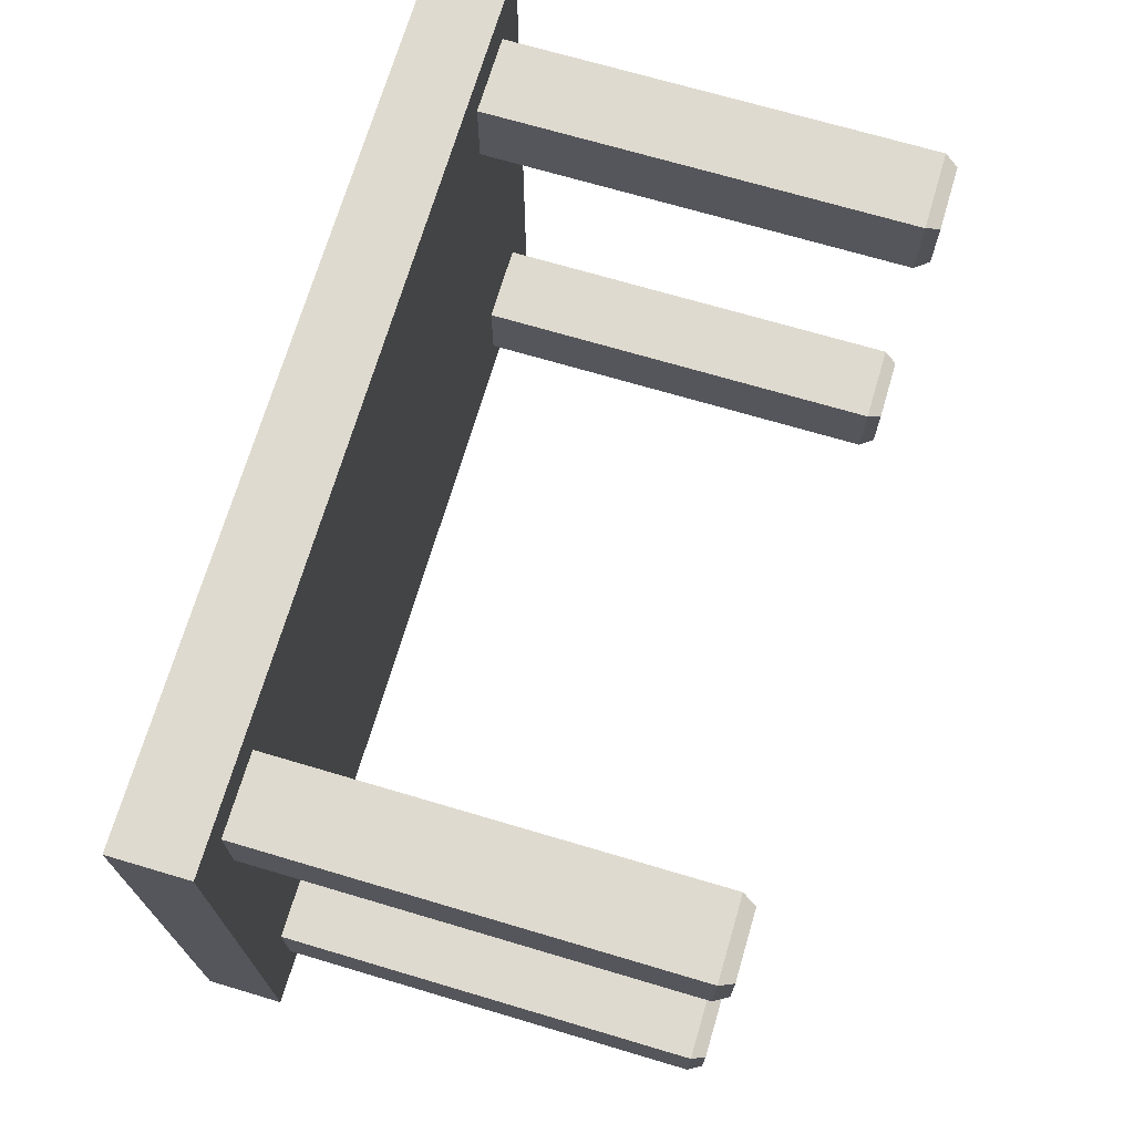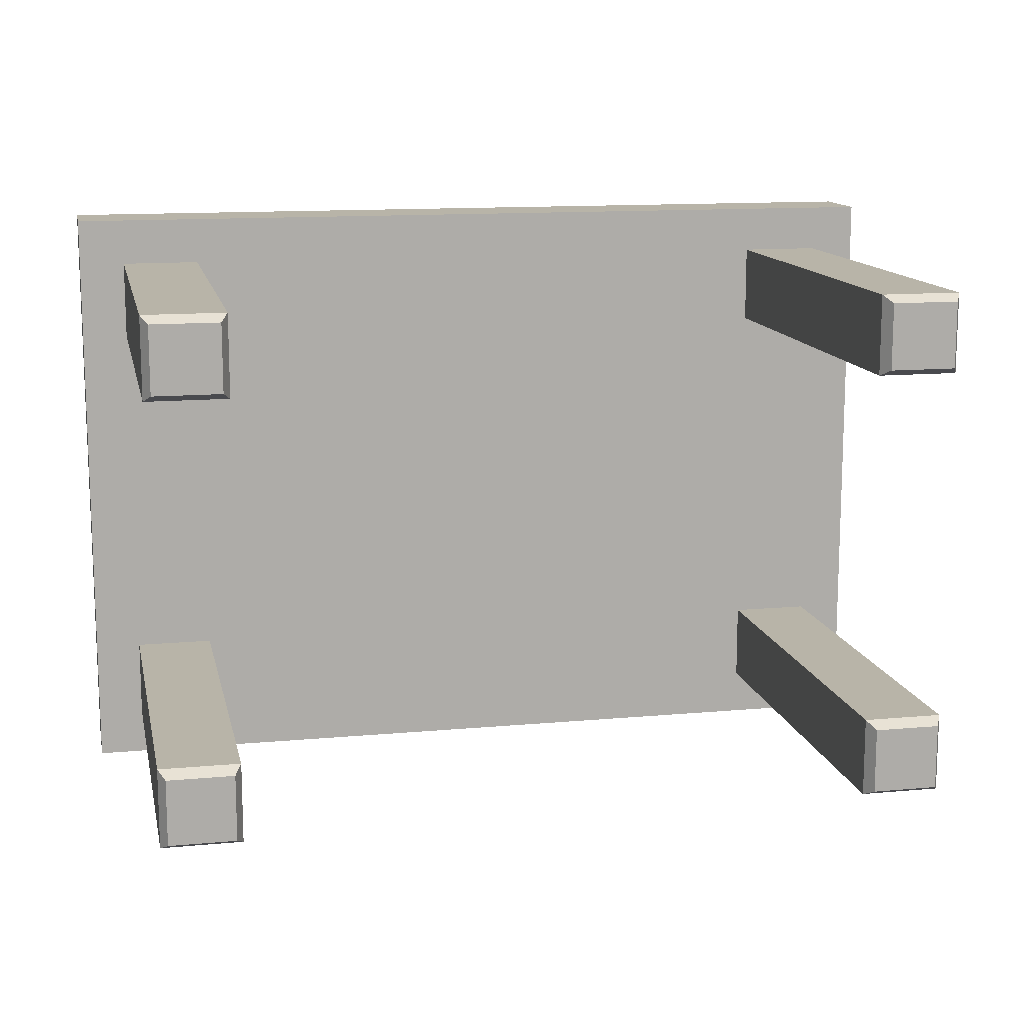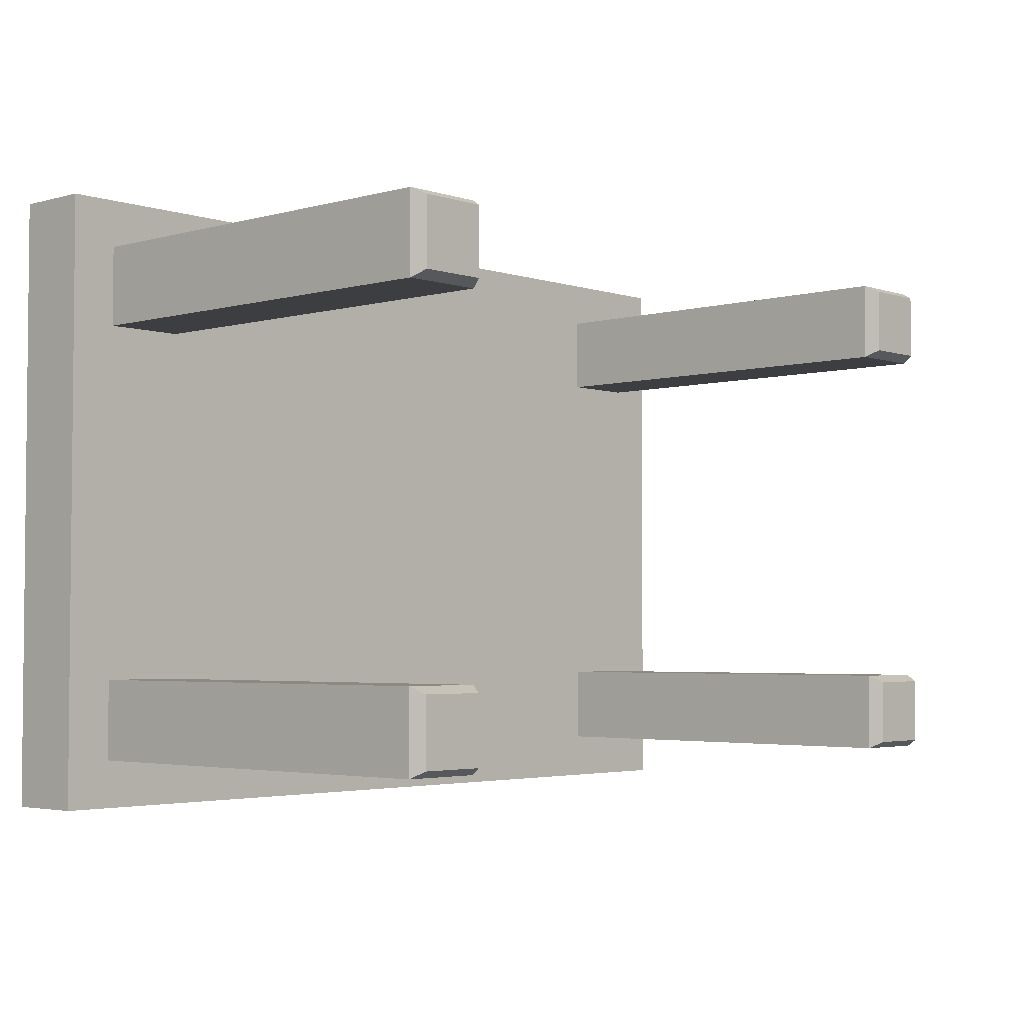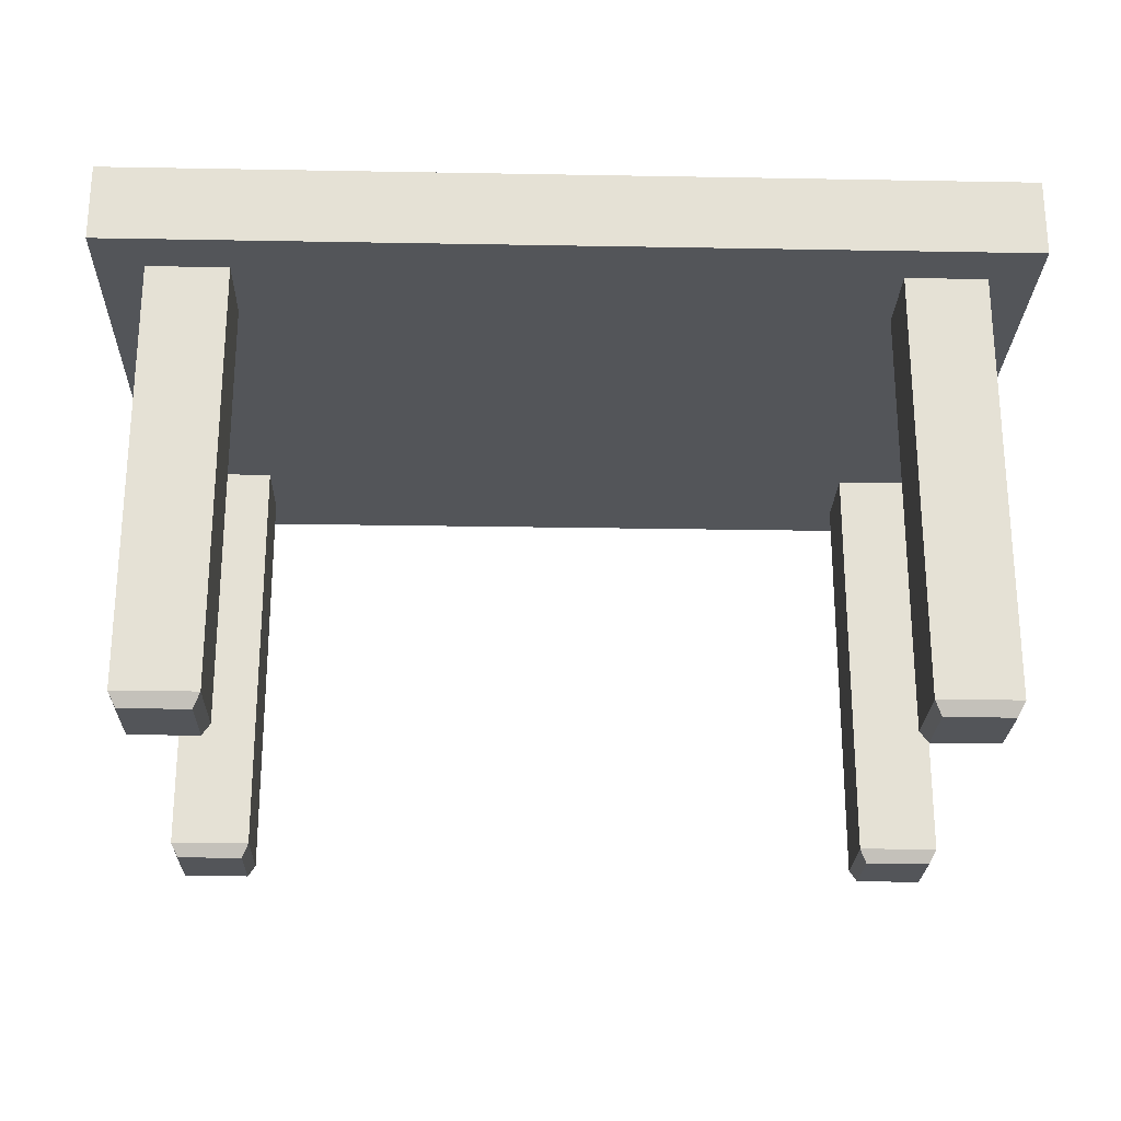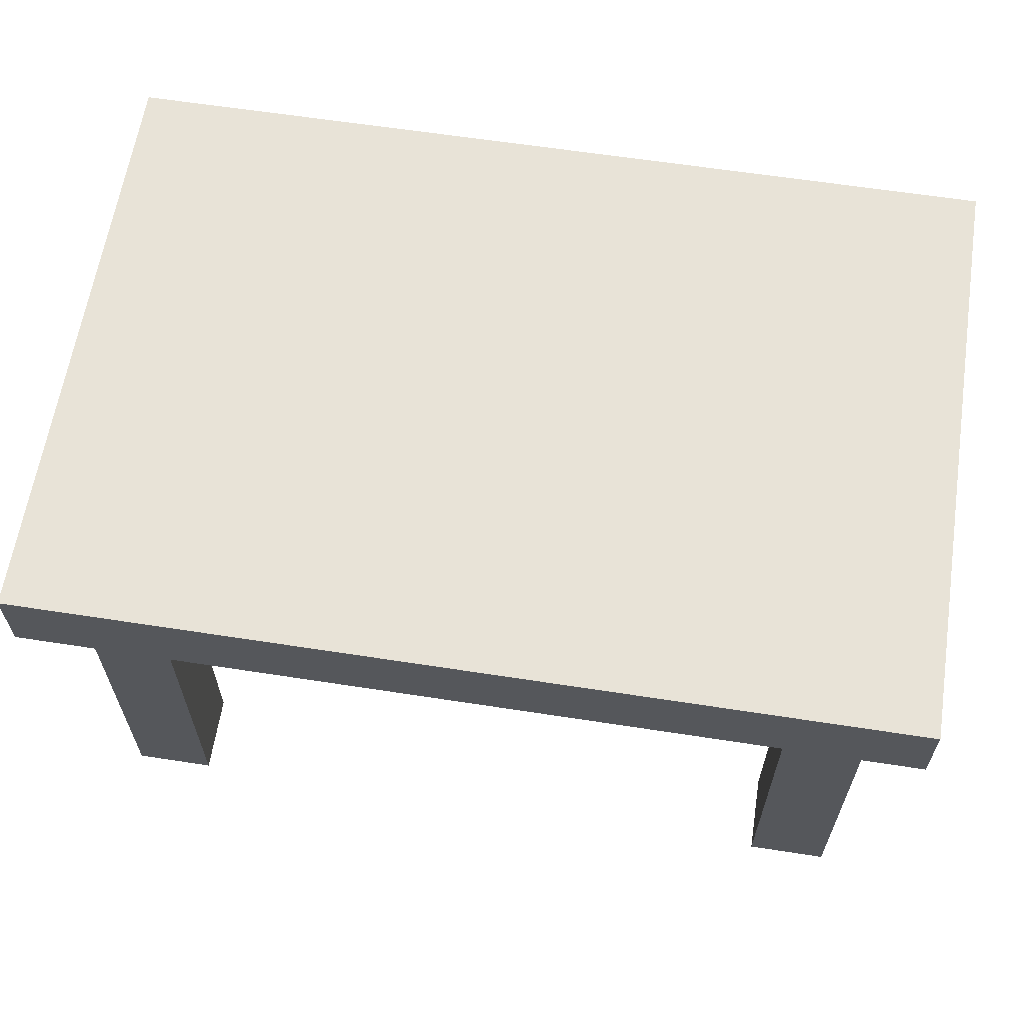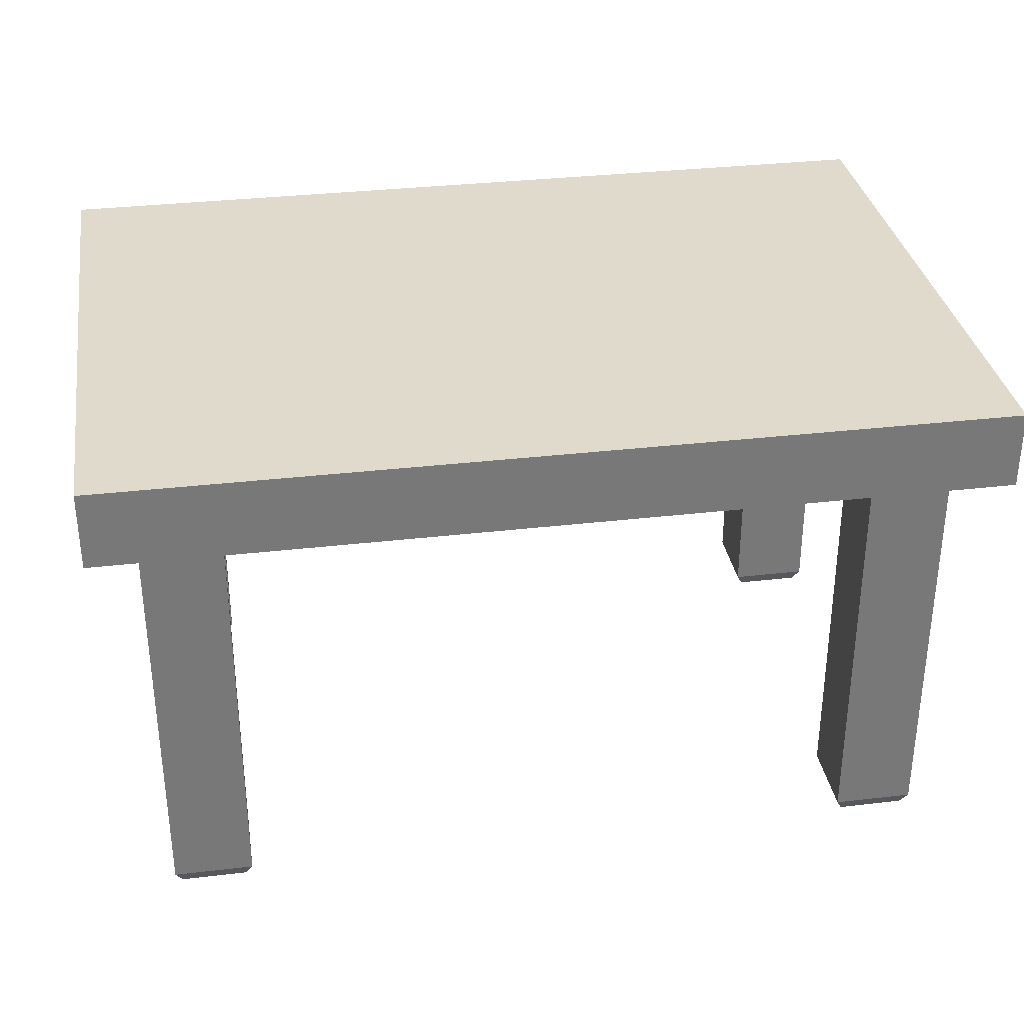
<metadata>
{"format":"obj","ext":"obj","renderer":"f3d","projection":"perspective","resolution":1024,"background":"white","views":[{"elev":70.6,"azim":-73.5,"up":"+Z"},{"elev":13.0,"azim":-11.9,"up":"+Z"},{"elev":-3.4,"azim":-47.4,"up":"+Z"},{"elev":-24.4,"azim":-1.7,"up":"+Y"},{"elev":62.4,"azim":8.9,"up":"+Y"},{"elev":33.0,"azim":-9.2,"up":"+Y"}]}
</metadata>
<code>
o Cube_Cube.001
v -1.657 0.6753 1.074
v -1.657 1 1.074
v -1.657 0.6753 0.7411
v -1.657 1 0.7411
v -1.324 0.6753 1.074
v -1.324 1 1.074
v -1.324 1 0.7411
v -1.324 0.6753 0.7411
v -1.657 -1.099 0.7411
v -1.657 -1.099 1.074
v -1.324 -1.099 0.7411
v -1.324 -1.099 1.074
v -1.854 0.6753 0.8724
v -1.854 0.6753 1.271
v -1.854 1 1.271
v -1.455 1 1.271
v -1.854 1 0.8724
v -1.455 0.6753 1.271
v -1.628 -1.156 0.7702
v -1.628 -1.156 1.045
v -1.353 -1.156 0.7702
v -1.353 -1.156 1.045
v 1.657 0.6753 1.074
v 1.657 1 1.074
v 1.657 0.6753 0.7411
v 1.657 1 0.7411
v 1.324 0.6753 1.074
v 1.324 1 1.074
v 1.324 1 0.7411
v 1.324 0.6753 0.7411
v 1.657 -1.099 0.7411
v 1.657 -1.099 1.074
v 1.324 -1.099 0.7411
v 1.324 -1.099 1.074
v 1.854 0.6753 0.8724
v 1.854 0.6753 1.271
v 1.854 1 1.271
v 1.455 1 1.271
v 1.854 1 0.8724
v 1.455 0.6753 1.271
v 0 0.6753 1.074
v 0 1 1.074
v 0 1 0.7411
v 0 0.6753 0.7411
v 0 0.6753 1.271
v 0 1 1.271
v 1.628 -1.156 0.7702
v 1.628 -1.156 1.045
v 1.353 -1.156 0.7702
v 1.353 -1.156 1.045
v -1.657 0.6753 -1.074
v -1.657 1 -1.074
v -1.657 0.6753 -0.7411
v -1.657 1 -0.7411
v -1.324 0.6753 -1.074
v -1.324 1 -1.074
v -1.324 1 -0.7411
v -1.324 0.6753 -0.7411
v -1.657 -1.099 -0.7411
v -1.657 -1.099 -1.074
v -1.324 -1.099 -0.7411
v -1.324 -1.099 -1.074
v -1.854 0.6753 -0.8724
v -1.854 0.6753 -1.271
v -1.854 1 -1.271
v -1.455 1 -1.271
v -1.854 1 -0.8724
v -1.455 0.6753 -1.271
v -1.657 0.6753 0
v -1.657 1 0
v -1.324 0.6753 0
v -1.324 1 0
v -1.854 0.6753 0
v -1.854 1 0
v -1.628 -1.156 -0.7702
v -1.628 -1.156 -1.045
v -1.353 -1.156 -0.7702
v -1.353 -1.156 -1.045
v 1.657 0.6753 -1.074
v 1.657 1 -1.074
v 1.657 0.6753 -0.7411
v 1.657 1 -0.7411
v 1.324 0.6753 -1.074
v 1.324 1 -1.074
v 1.324 1 -0.7411
v 1.324 0.6753 -0.7411
v 1.657 -1.099 -0.7411
v 1.657 -1.099 -1.074
v 1.324 -1.099 -0.7411
v 1.324 -1.099 -1.074
v 1.854 0.6753 -0.8724
v 1.854 0.6753 -1.271
v 1.854 1 -1.271
v 1.455 1 -1.271
v 1.854 1 -0.8724
v 1.455 0.6753 -1.271
v 0 0.6753 -1.074
v 0 1 -1.074
v 0 1 -0.7411
v 0 0.6753 -0.7411
v 0 0.6753 -1.271
v 0 1 -1.271
v 1.657 0.6753 0
v 1.657 1 0
v 1.324 0.6753 0
v 1.324 1 0
v 1.854 0.6753 0
v 1.854 1 0
v 0 1 0
v 0 0.6753 0
v 1.628 -1.156 -0.7702
v 1.628 -1.156 -1.045
v 1.353 -1.156 -0.7702
v 1.353 -1.156 -1.045
f 2 4 17 15
f 69 3 13 73
f 42 6 16 46
f 7 4 2 6
f 72 70 4 7
f 69 71 8 3
f 109 72 7 43
f 43 7 6 42
f 6 2 15 16
f 11 12 22 21
f 1 3 9 10
f 3 8 11 9
f 8 5 12 11
f 5 1 10 12
f 18 16 15 14
f 14 15 17 13
f 45 46 16 18
f 3 1 14 13
f 1 5 18 14
f 5 41 45 18
f 8 44 41 5
f 71 110 44 8
f 4 70 74 17
f 13 17 74 73
f 19 21 22 20
f 9 11 21 19
f 12 10 20 22
f 10 9 19 20
f 24 37 39 26
f 103 107 35 25
f 42 46 38 28
f 29 28 24 26
f 106 29 26 104
f 103 25 30 105
f 109 43 29 106
f 43 42 28 29
f 28 38 37 24
f 33 49 50 34
f 23 32 31 25
f 25 31 33 30
f 30 33 34 27
f 27 34 32 23
f 40 36 37 38
f 36 35 39 37
f 45 40 38 46
f 25 35 36 23
f 23 36 40 27
f 27 40 45 41
f 30 27 41 44
f 105 30 44 110
f 26 39 108 104
f 35 107 108 39
f 47 48 50 49
f 31 47 49 33
f 34 50 48 32
f 32 48 47 31
f 52 65 67 54
f 69 73 63 53
f 98 102 66 56
f 57 56 52 54
f 72 57 54 70
f 69 53 58 71
f 109 99 57 72
f 99 98 56 57
f 56 66 65 52
f 61 77 78 62
f 51 60 59 53
f 53 59 61 58
f 58 61 62 55
f 55 62 60 51
f 68 64 65 66
f 64 63 67 65
f 101 68 66 102
f 53 63 64 51
f 51 64 68 55
f 55 68 101 97
f 58 55 97 100
f 71 58 100 110
f 54 67 74 70
f 63 73 74 67
f 75 76 78 77
f 59 75 77 61
f 62 78 76 60
f 60 76 75 59
f 80 82 95 93
f 103 81 91 107
f 98 84 94 102
f 85 82 80 84
f 106 104 82 85
f 103 105 86 81
f 109 106 85 99
f 99 85 84 98
f 84 80 93 94
f 89 90 114 113
f 79 81 87 88
f 81 86 89 87
f 86 83 90 89
f 83 79 88 90
f 96 94 93 92
f 92 93 95 91
f 101 102 94 96
f 81 79 92 91
f 79 83 96 92
f 83 97 101 96
f 86 100 97 83
f 105 110 100 86
f 82 104 108 95
f 91 95 108 107
f 111 113 114 112
f 87 89 113 111
f 90 88 112 114
f 88 87 111 112

</code>
